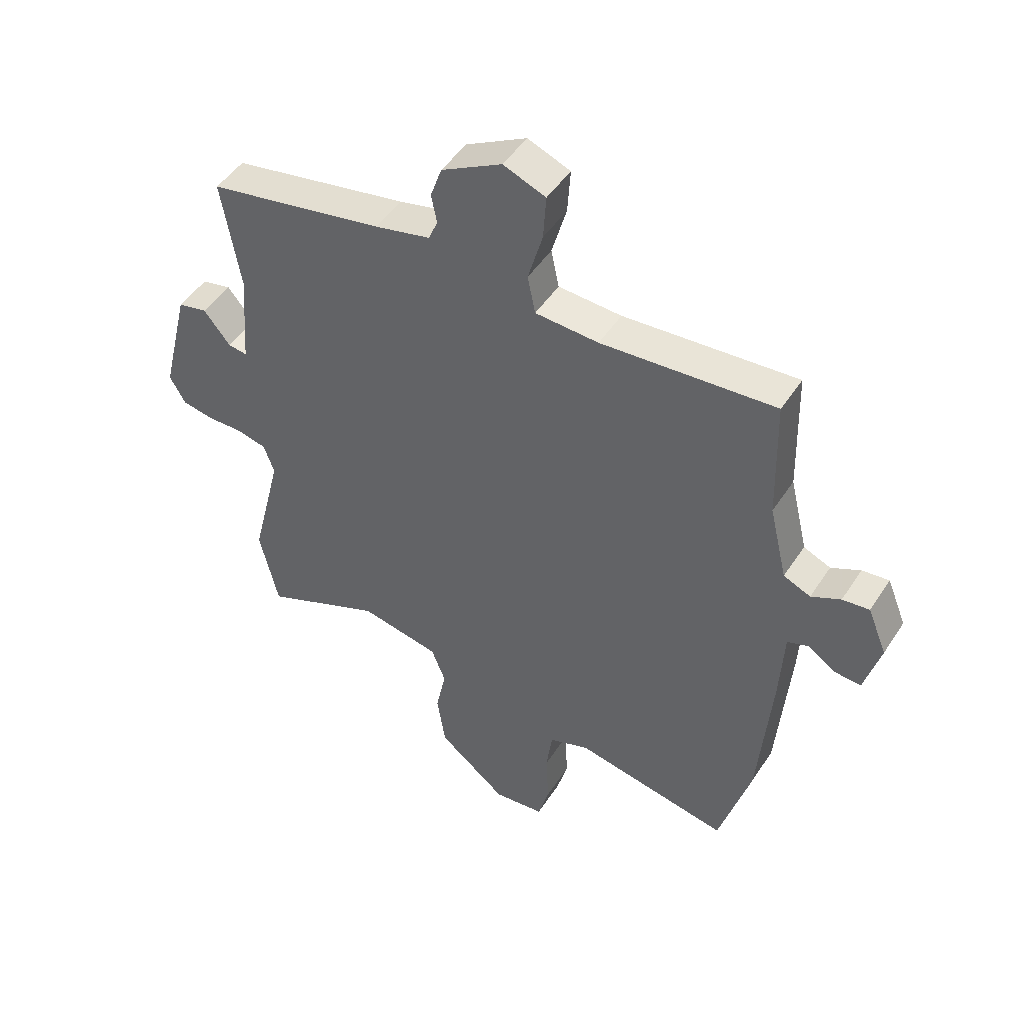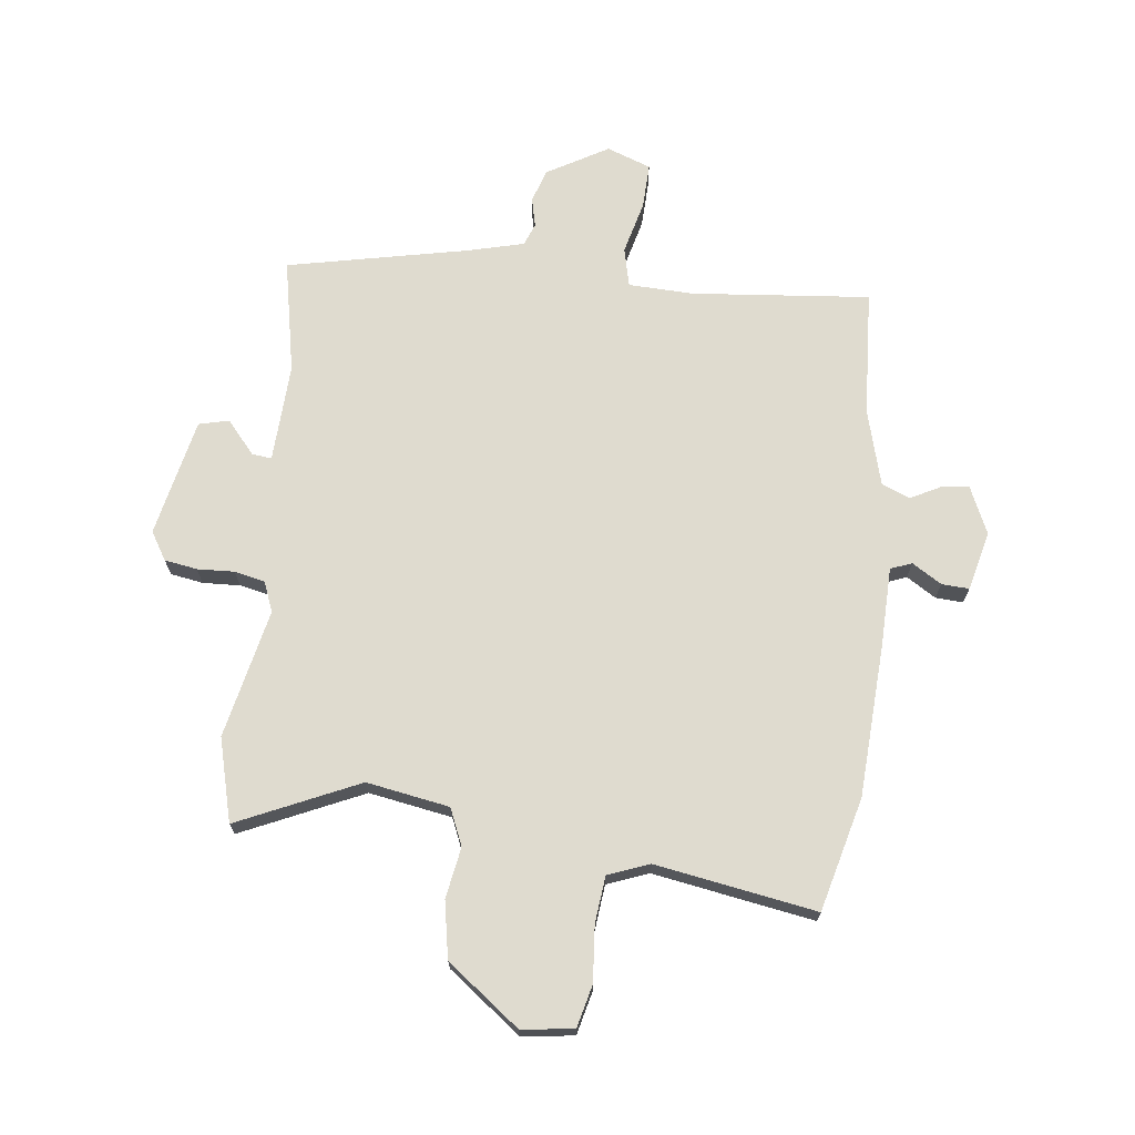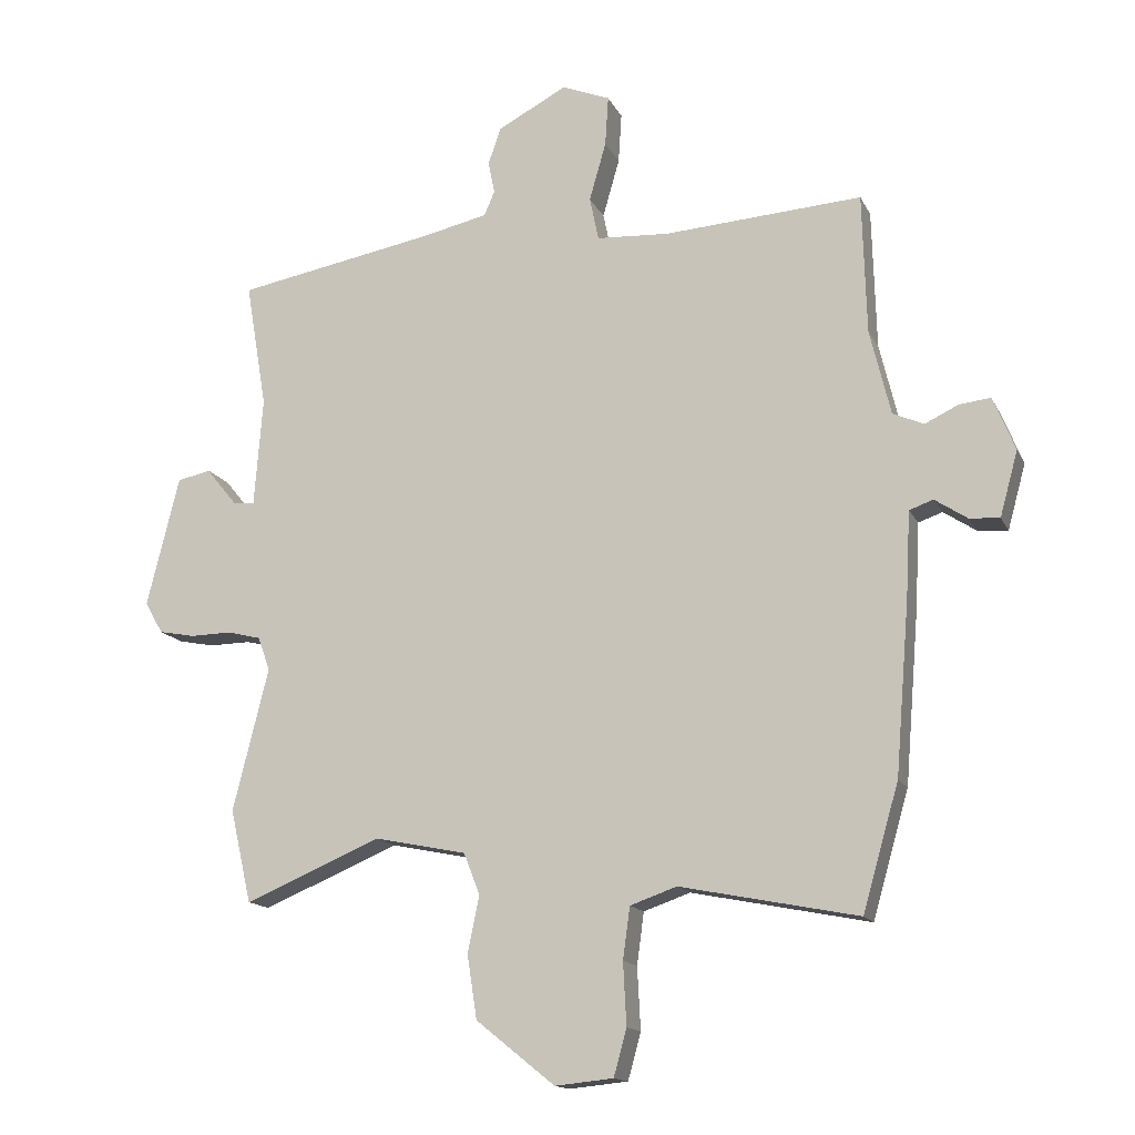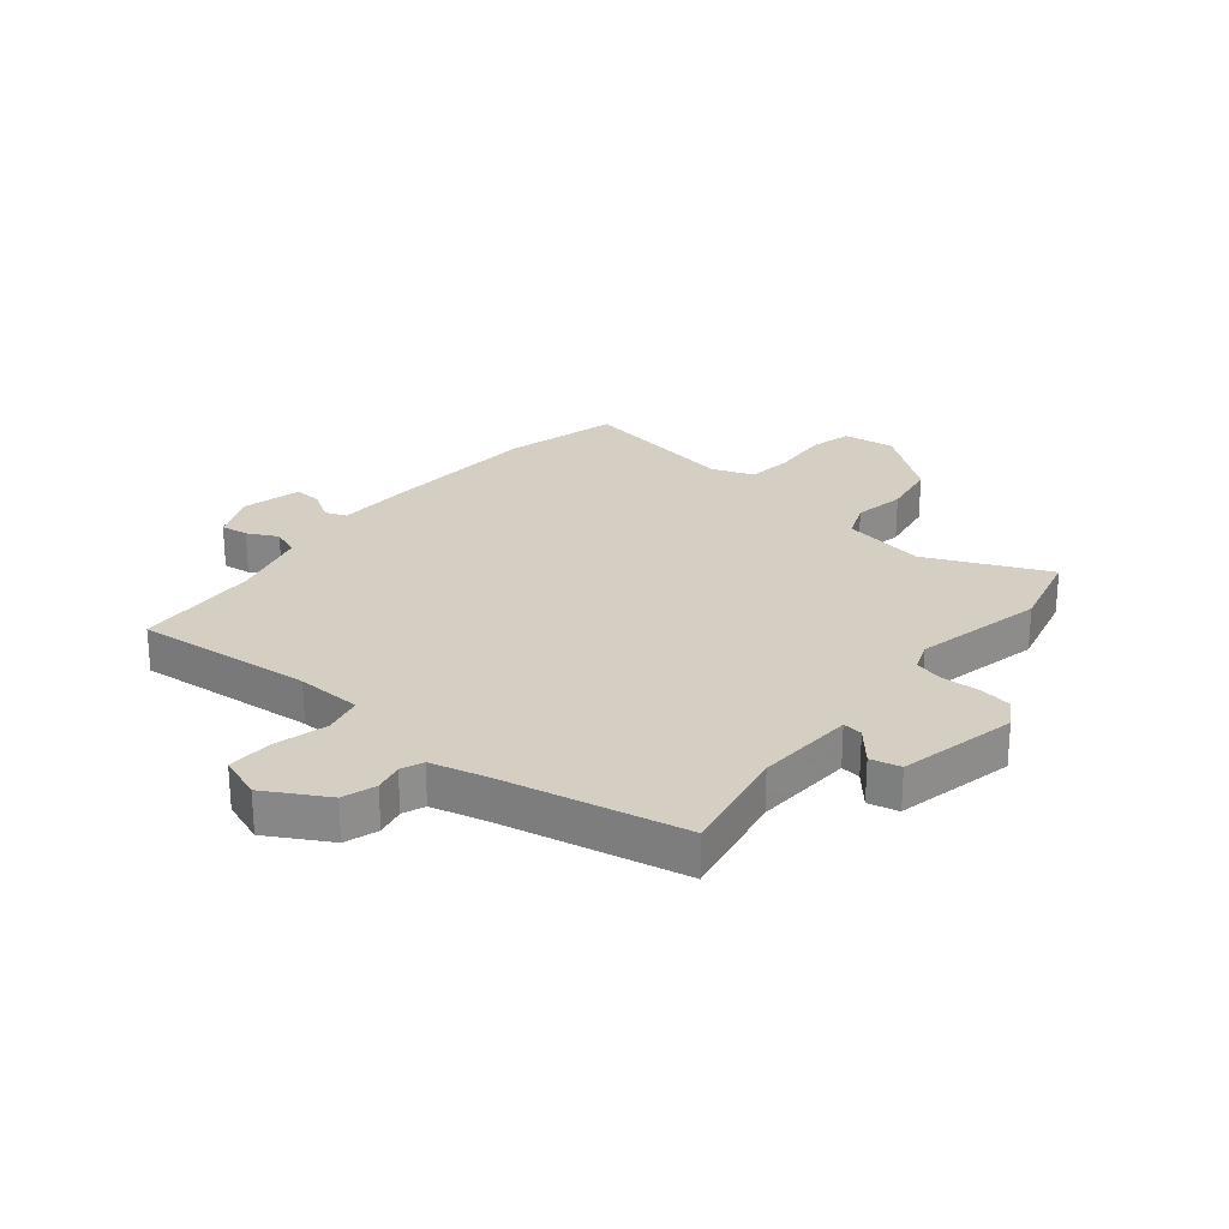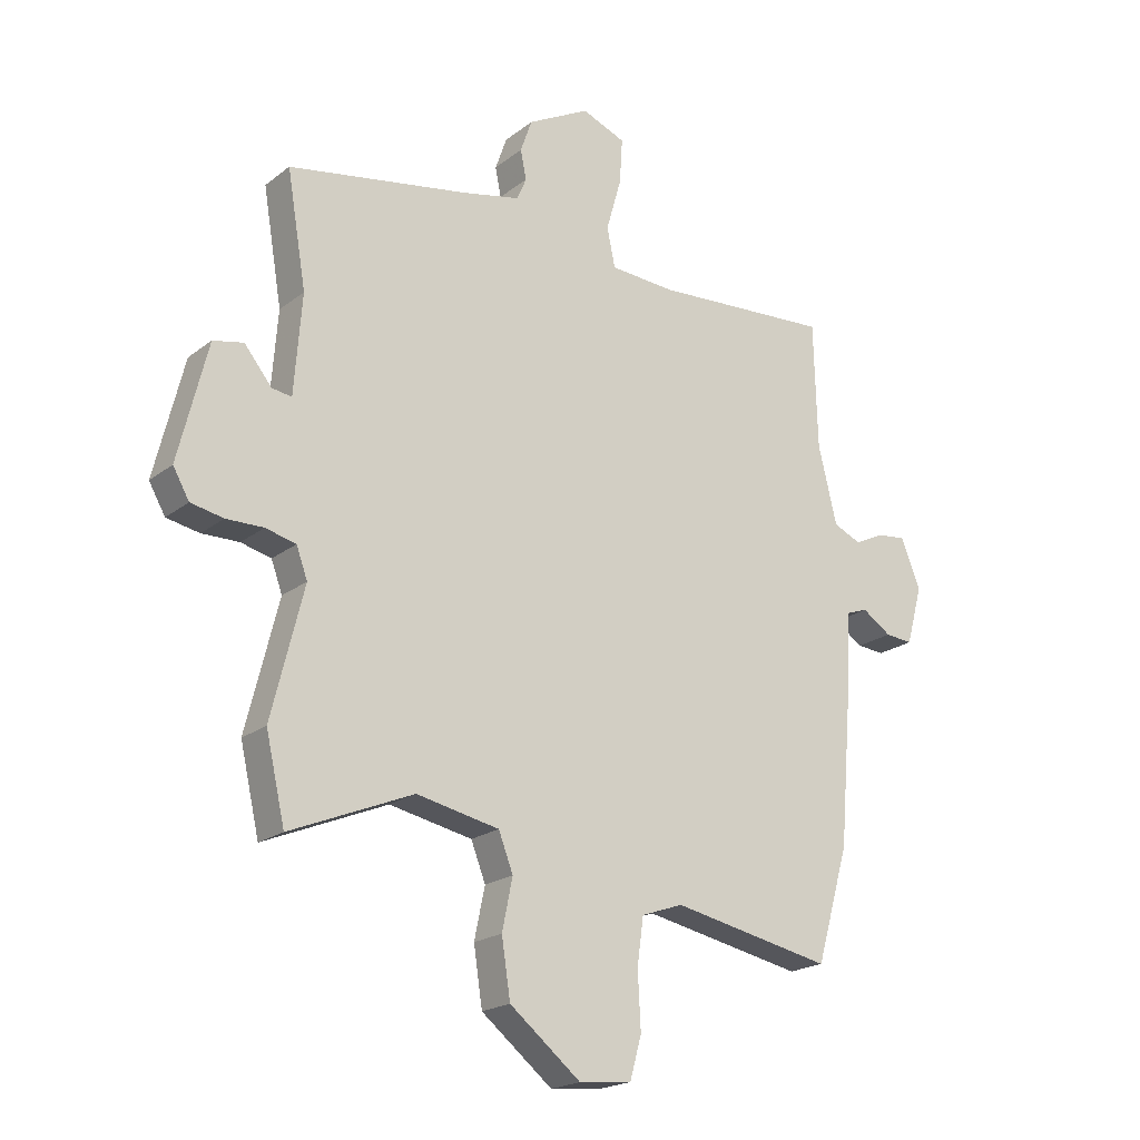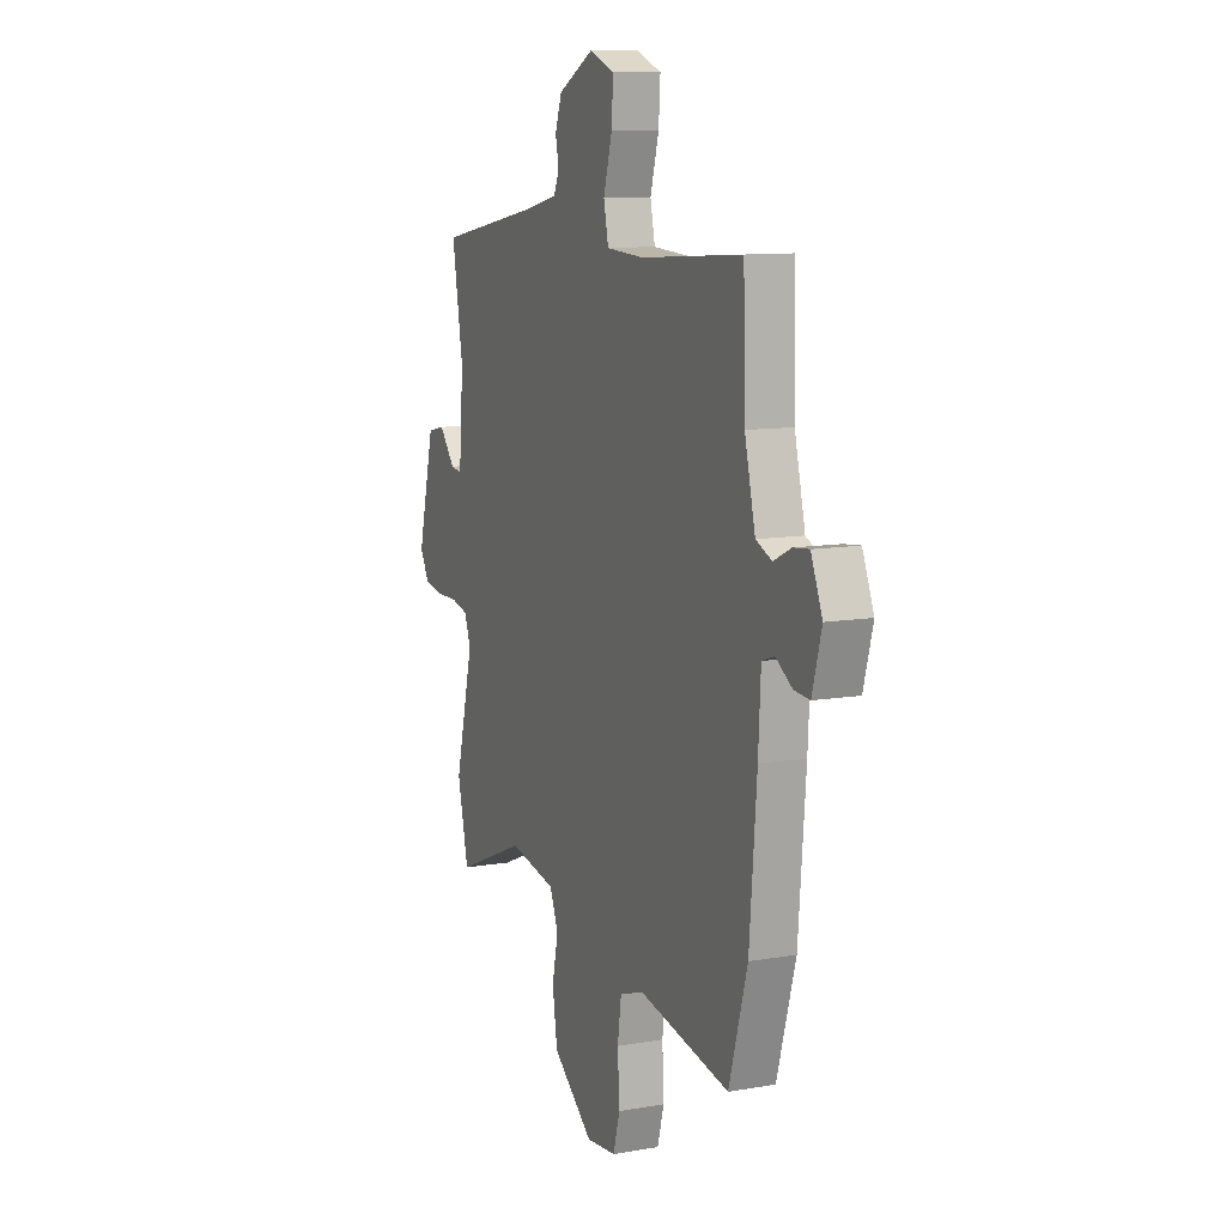
<metadata>
{"format":"obj","ext":"obj","renderer":"f3d","projection":"perspective","resolution":1024,"background":"white","views":[{"elev":47.7,"azim":-148.5,"up":"+Z"},{"elev":70.3,"azim":-175.0,"up":"+Y"},{"elev":-14.8,"azim":-161.4,"up":"+Z"},{"elev":25.7,"azim":38.0,"up":"+Y"},{"elev":-20.3,"azim":143.8,"up":"+Z"},{"elev":10.4,"azim":-113.7,"up":"+Z"}]}
</metadata>
<code>
v 0.524 0.07 0.463
v 0.491 0.07 0.267
v 0.504 0.07 0.097
v 0.538 0.07 0.102
v 0.585 0.07 0.16
v 0.637 0.07 0.149
v 0.687 0.07 -0.053
v 0.659 0.07 -0.102
v 0.603 0.07 -0.113
v 0.539 0.07 -0.112
v 0.487 0.07 -0.125
v 0.468 0.07 -0.177
v 0.523 0.07 -0.398
v 0.49 0.07 -0.542
v 0.279 0.07 -0.454
v 0.137 0.07 -0.483
v 0.112 0.07 -0.547
v 0.13 0.07 -0.634
v 0.115 0.07 -0.732
v -0.007 0.07 -0.83
v -0.097 0.07 -0.821
v -0.117 0.07 -0.749
v -0.112 0.07 -0.653
v -0.123 0.07 -0.573
v -0.195 0.07 -0.548
v -0.47 0.07 -0.603
v -0.526 0.07 -0.409
v -0.548 0.07 -0.144
v -0.555 0.07 -0.011
v -0.592 0.07 0.002
v -0.642 0.07 -0.031
v -0.689 0.07 -0.035
v -0.717 0.07 0.066
v -0.683 0.07 0.149
v -0.635 0.07 0.144
v -0.583 0.07 0.119
v -0.535 0.07 0.14
v -0.503 0.07 0.273
v -0.497 0.07 0.49
v -0.19 0.07 0.47
v -0.078 0.07 0.477
v -0.064 0.07 0.544
v -0.09 0.07 0.635
v -0.095 0.07 0.713
v -0.02 0.07 0.743
v 0.087 0.07 0.686
v 0.107 0.07 0.629
v 0.097 0.07 0.579
v 0.113 0.07 0.541
v 0.212 0.07 0.519
v 0.524 0 0.463
v 0.491 0 0.267
v 0.504 0 0.097
v 0.538 0 0.102
v 0.585 0 0.16
v 0.637 0 0.149
v 0.687 0 -0.053
v 0.659 0 -0.102
v 0.603 0 -0.113
v 0.539 0 -0.112
v 0.487 0 -0.125
v 0.468 0 -0.177
v 0.523 0 -0.398
v 0.49 0 -0.542
v 0.279 0 -0.454
v 0.137 0 -0.483
v 0.112 0 -0.547
v 0.13 0 -0.634
v 0.115 0 -0.732
v -0.007 0 -0.83
v -0.097 0 -0.821
v -0.117 0 -0.749
v -0.112 0 -0.653
v -0.123 0 -0.573
v -0.195 0 -0.548
v -0.47 0 -0.603
v -0.526 0 -0.409
v -0.548 0 -0.144
v -0.555 0 -0.011
v -0.592 0 0.002
v -0.642 0 -0.031
v -0.689 0 -0.035
v -0.717 0 0.066
v -0.683 0 0.149
v -0.635 0 0.144
v -0.583 0 0.119
v -0.535 0 0.14
v -0.503 0 0.273
v -0.497 0 0.49
v -0.19 0 0.47
v -0.078 0 0.477
v -0.064 0 0.544
v -0.09 0 0.635
v -0.095 0 0.713
v -0.02 0 0.743
v 0.087 0 0.686
v 0.107 0 0.629
v 0.097 0 0.579
v 0.113 0 0.541
v 0.212 0 0.519
f 46 47 48
f 45 46 48
f 44 45 48
f 43 44 48
f 42 43 48
f 41 42 48 49
f 38 39 40
f 37 38 40 41
f 34 35 36
f 33 34 36
f 32 33 36
f 31 32 36
f 30 31 36
f 29 30 36 37
f 41 49 50
f 37 41 50
f 29 37 50
f 28 29 50
f 27 28 50
f 26 27 50
f 25 26 50
f 21 22 23
f 20 21 23
f 19 20 23
f 18 19 23
f 17 18 23
f 16 17 23 24
f 12 13 14 15
f 11 12 15 16
f 8 9 10
f 7 8 10
f 6 7 10
f 5 6 10
f 4 5 10
f 3 4 10 11
f 24 25 50
f 16 24 50
f 11 16 50
f 3 11 50
f 2 3 50
f 1 2 50
f 98 97 96
f 98 96 95
f 98 95 94
f 98 94 93
f 98 93 92
f 99 98 92 91
f 90 89 88
f 91 90 88 87
f 86 85 84
f 86 84 83
f 86 83 82
f 86 82 81
f 86 81 80
f 87 86 80 79
f 100 99 91
f 100 91 87
f 100 87 79
f 100 79 78
f 100 78 77
f 100 77 76
f 100 76 75
f 73 72 71
f 73 71 70
f 73 70 69
f 73 69 68
f 73 68 67
f 74 73 67 66
f 65 64 63 62
f 66 65 62 61
f 60 59 58
f 60 58 57
f 60 57 56
f 60 56 55
f 60 55 54
f 61 60 54 53
f 100 75 74
f 100 74 66
f 100 66 61
f 100 61 53
f 100 53 52
f 100 52 51
f 1 51 52 2
f 2 52 53 3
f 3 53 54 4
f 4 54 55 5
f 5 55 56 6
f 6 56 57 7
f 7 57 58 8
f 8 58 59 9
f 9 59 60 10
f 10 60 61 11
f 11 61 62 12
f 12 62 63 13
f 13 63 64 14
f 14 64 65 15
f 15 65 66 16
f 16 66 67 17
f 17 67 68 18
f 18 68 69 19
f 19 69 70 20
f 20 70 71 21
f 21 71 72 22
f 22 72 73 23
f 23 73 74 24
f 24 74 75 25
f 25 75 76 26
f 26 76 77 27
f 27 77 78 28
f 28 78 79 29
f 29 79 80 30
f 30 80 81 31
f 31 81 82 32
f 32 82 83 33
f 33 83 84 34
f 34 84 85 35
f 35 85 86 36
f 36 86 87 37
f 37 87 88 38
f 38 88 89 39
f 39 89 90 40
f 40 90 91 41
f 41 91 92 42
f 42 92 93 43
f 43 93 94 44
f 44 94 95 45
f 45 95 96 46
f 46 96 97 47
f 47 97 98 48
f 48 98 99 49
f 49 99 100 50
f 50 100 51 1

</code>
